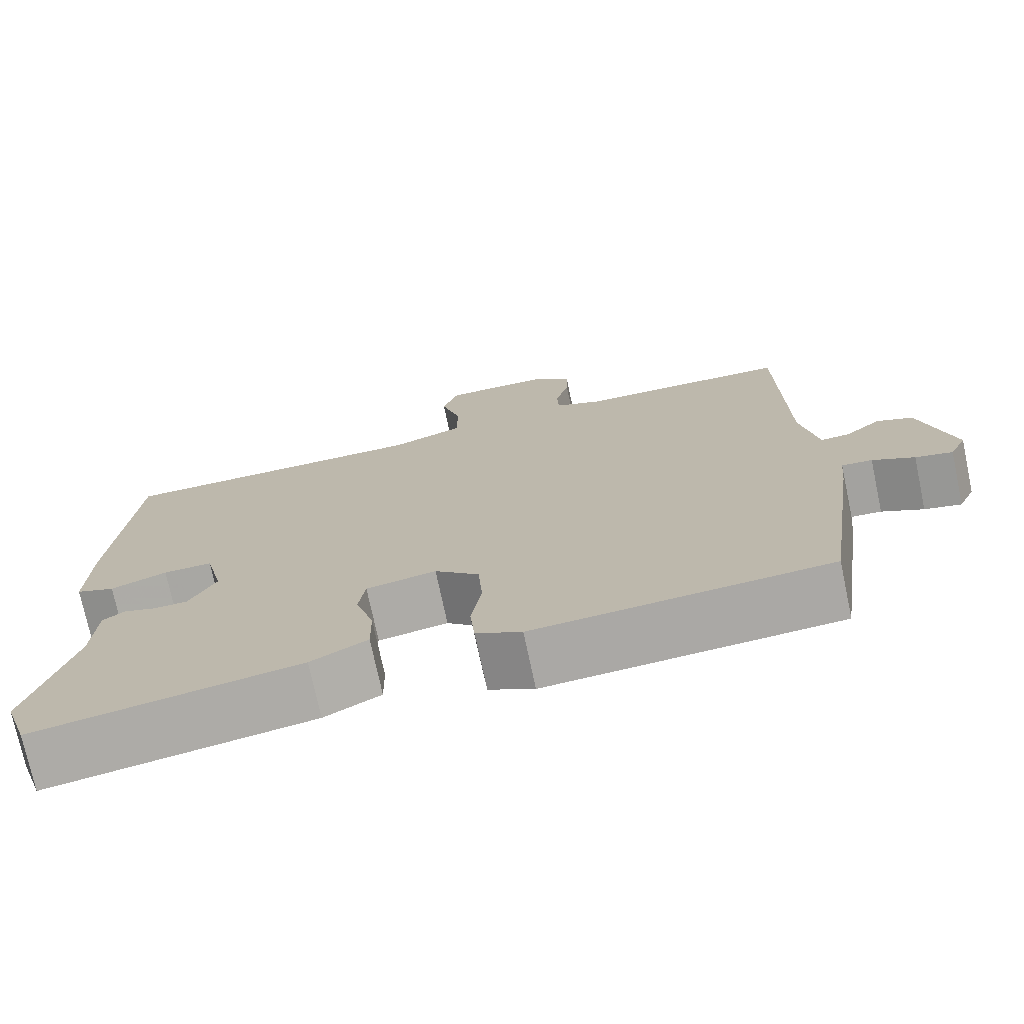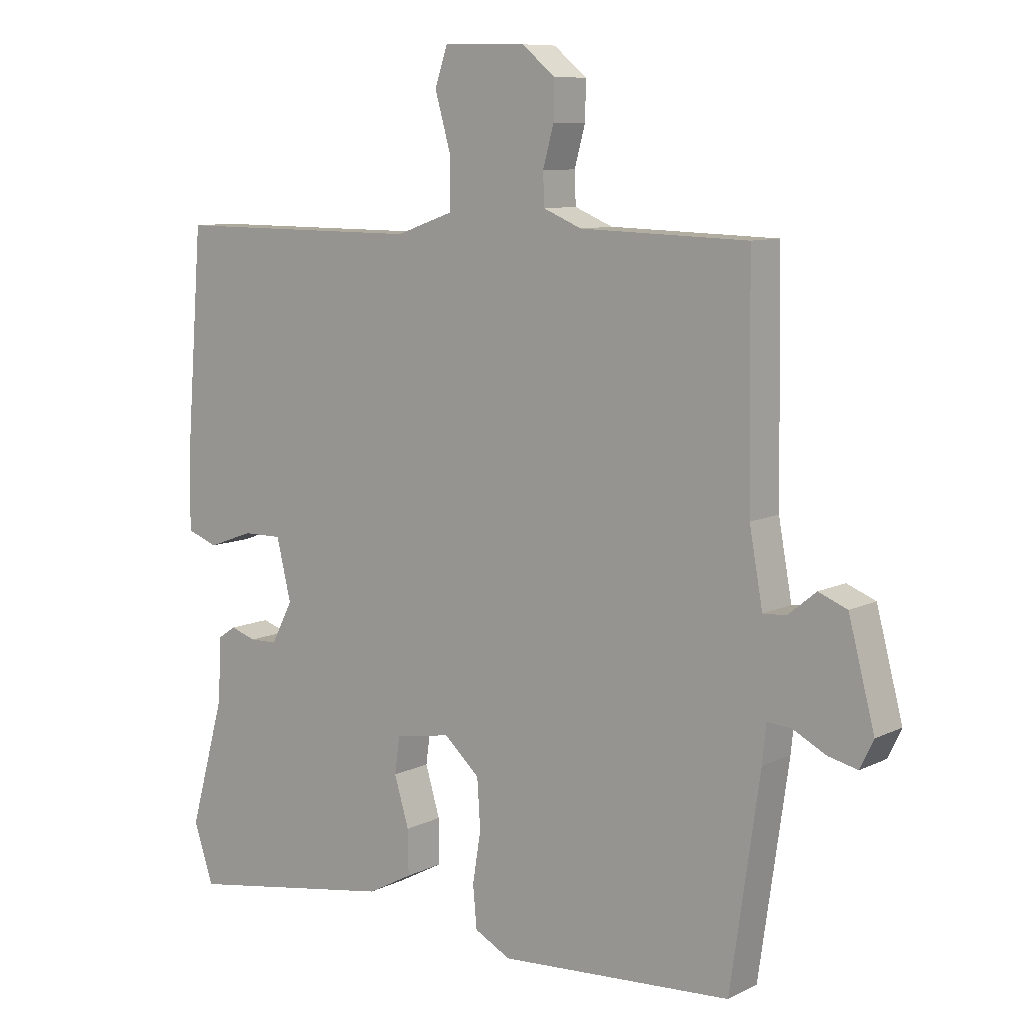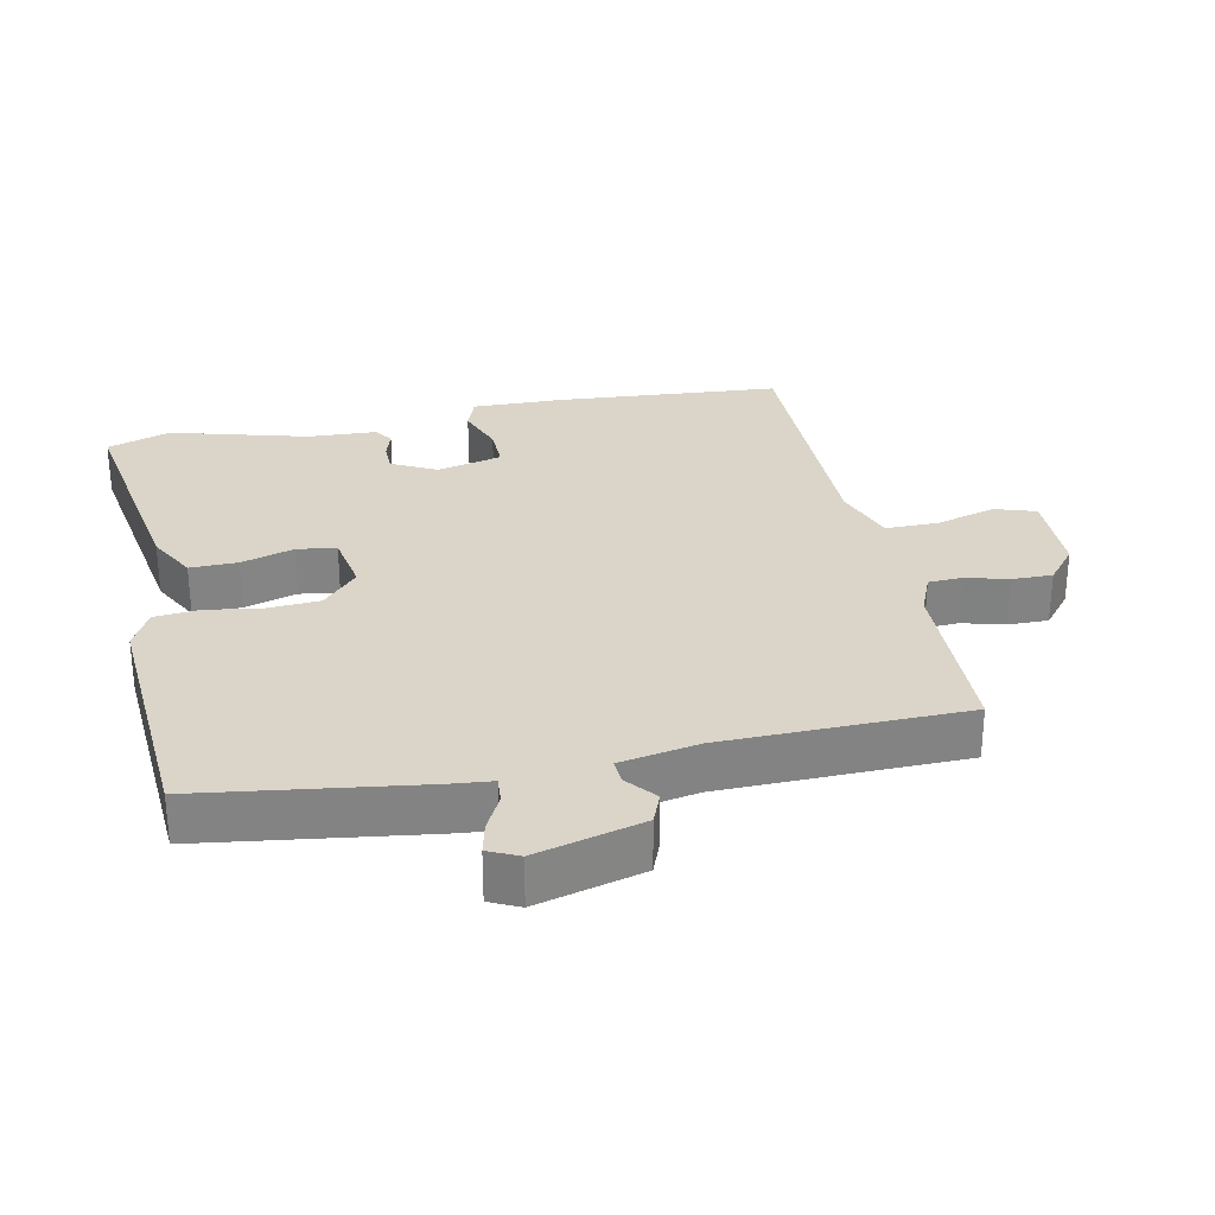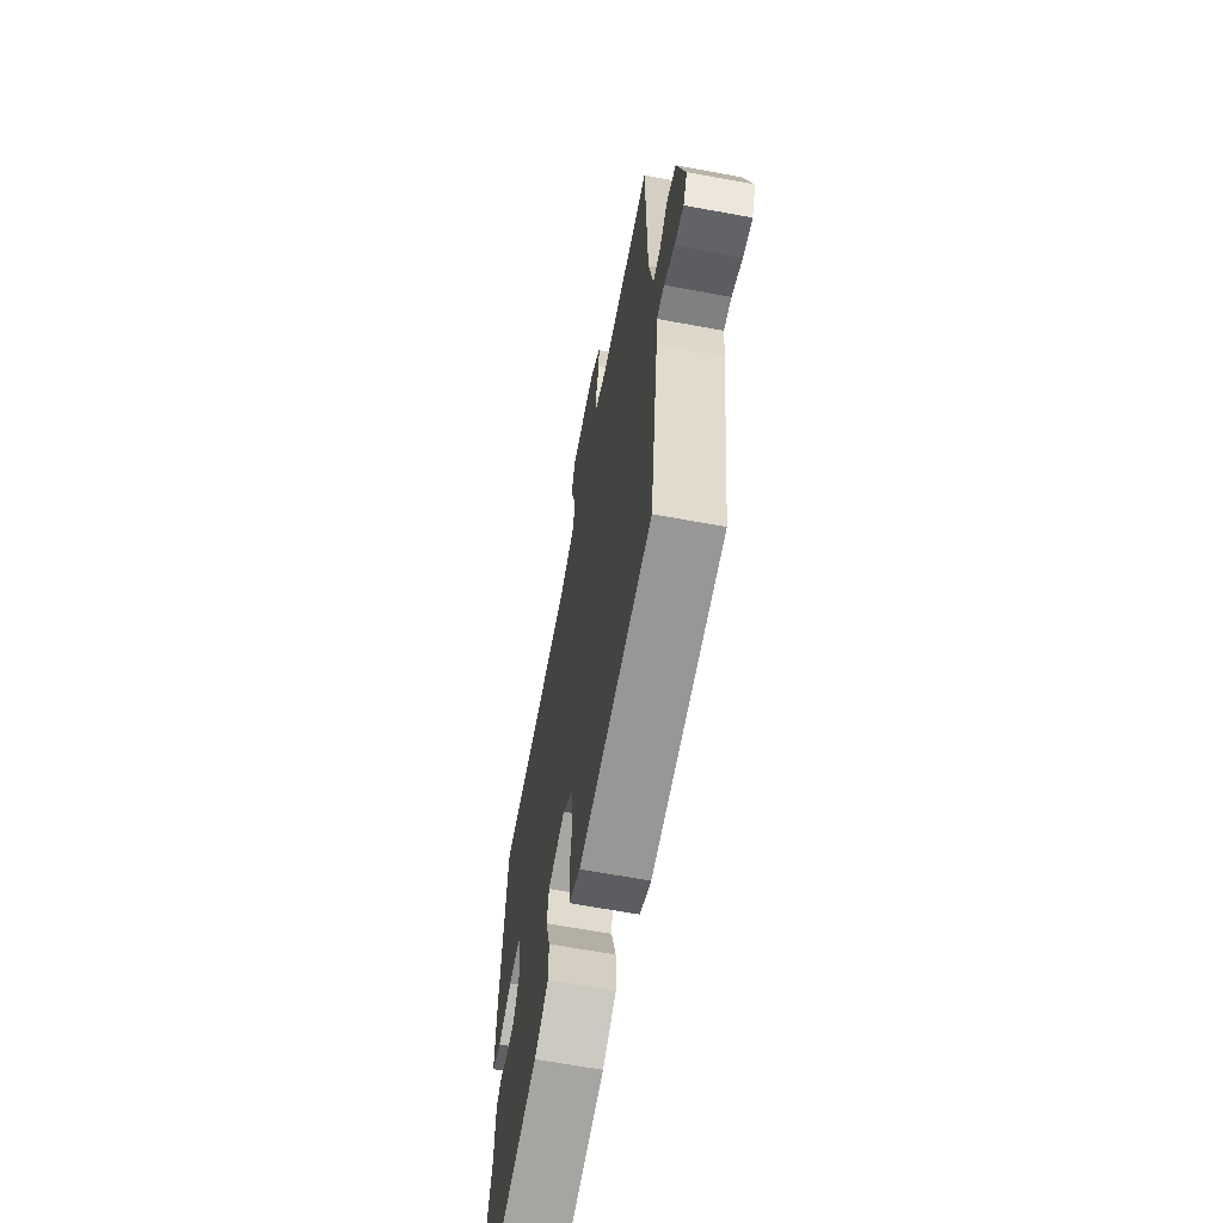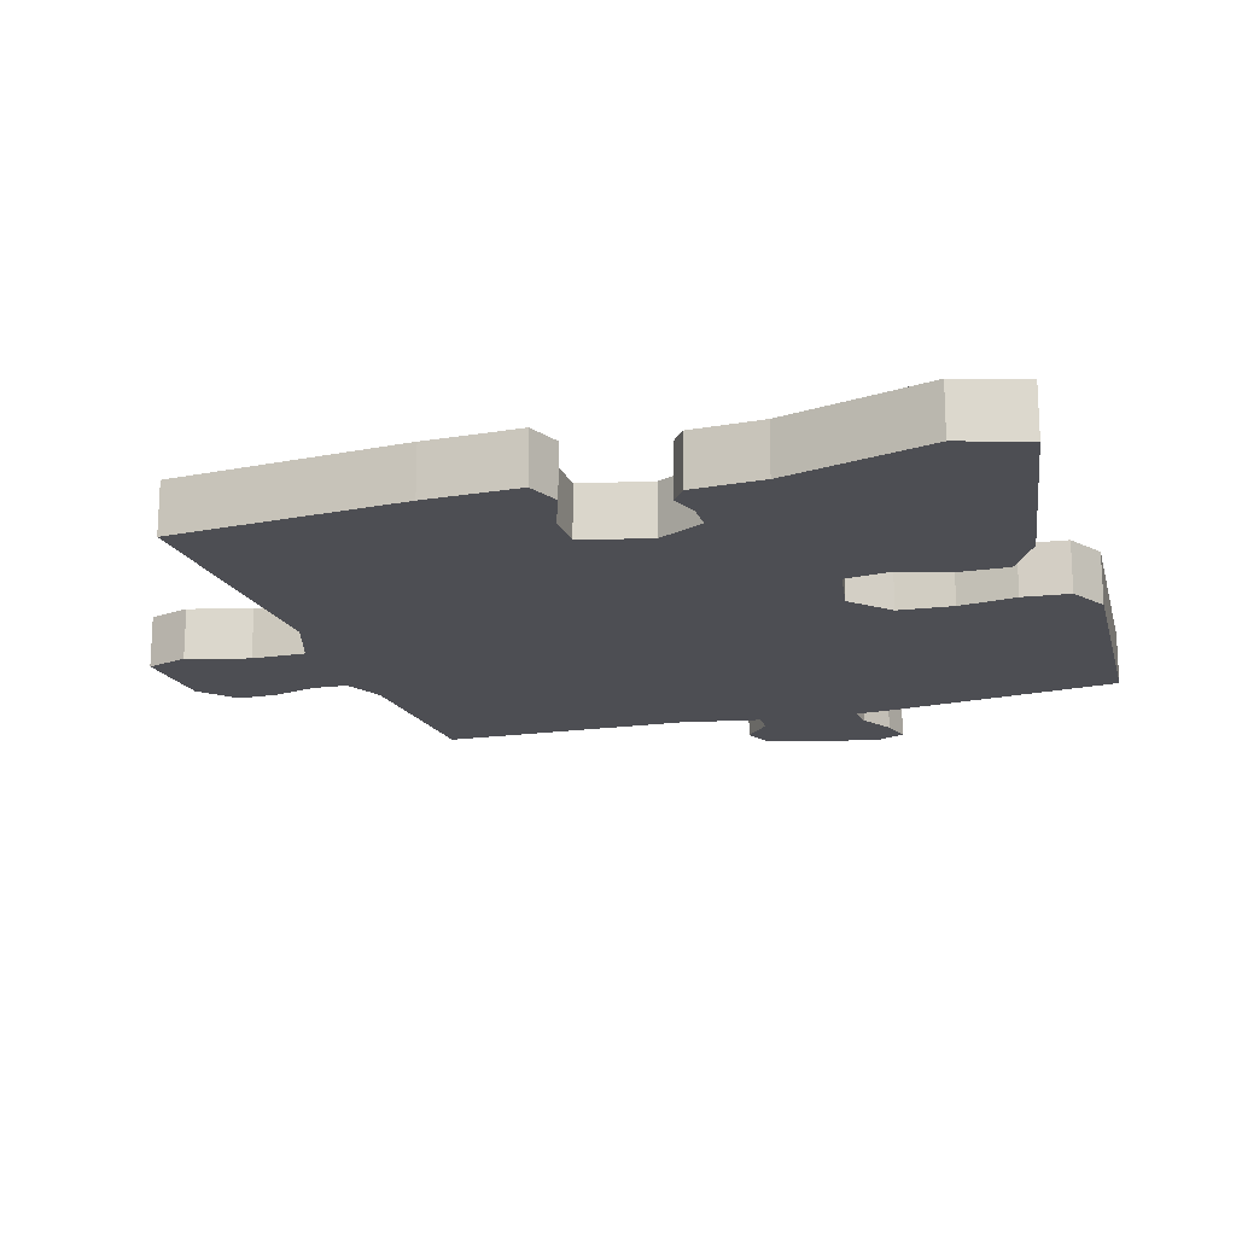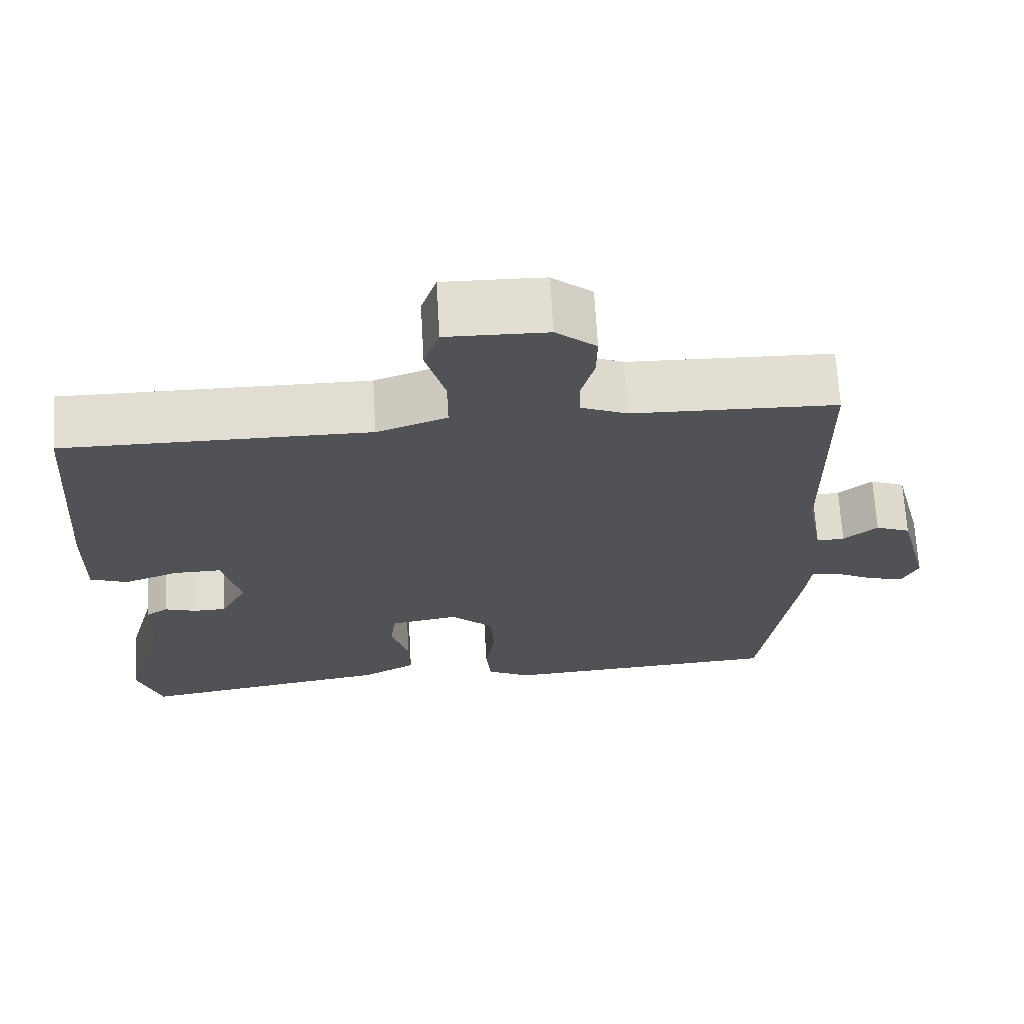
<metadata>
{"format":"obj","ext":"obj","renderer":"f3d","projection":"perspective","resolution":1024,"background":"white","views":[{"elev":-74.1,"azim":-168.0,"up":"+Z"},{"elev":9.1,"azim":-142.0,"up":"+Z"},{"elev":29.3,"azim":-101.9,"up":"+Y"},{"elev":-64.5,"azim":-100.6,"up":"+Z"},{"elev":-17.3,"azim":107.3,"up":"+Y"},{"elev":68.3,"azim":176.7,"up":"+Z"}]}
</metadata>
<code>
v -0.476 0.07 0.505
v -0.213 0.07 0.513
v -0.153 0.07 0.538
v -0.151 0.07 0.588
v -0.168 0.07 0.65
v -0.169 0.07 0.709
v -0.117 0.07 0.752
v 0.013 0.07 0.755
v 0.033 0.07 0.695
v 0.008 0.07 0.607
v 0.008 0.07 0.529
v 0.099 0.07 0.497
v 0.494 0.07 0.499
v 0.52 0.07 0.169
v 0.523 0.07 0.036
v 0.474 0.07 0.018
v 0.403 0.07 0.044
v 0.341 0.07 0.045
v 0.318 0.07 -0.051
v 0.352 0.07 -0.116
v 0.395 0.07 -0.117
v 0.436 0.07 -0.104
v 0.464 0.07 -0.123
v 0.469 0.07 -0.223
v 0.525 0.07 -0.425
v 0.494 0.07 -0.518
v 0.162 0.07 -0.464
v 0.091 0.07 -0.426
v 0.092 0.07 -0.356
v 0.115 0.07 -0.279
v 0.107 0.07 -0.221
v 0.019 0.07 -0.206
v -0.037 0.07 -0.257
v -0.042 0.07 -0.334
v -0.029 0.07 -0.415
v -0.035 0.07 -0.481
v -0.092 0.07 -0.511
v -0.459 0.07 -0.487
v -0.505 0.07 -0.164
v -0.511 0.07 -0.105
v -0.549 0.07 -0.108
v -0.601 0.07 -0.135
v -0.647 0.07 -0.146
v -0.668 0.07 -0.102
v -0.627 0.07 0.055
v -0.582 0.07 0.073
v -0.538 0.07 0.037
v -0.502 0.07 0.035
v -0.481 0.07 0.151
v -0.476 0 0.505
v -0.213 0 0.513
v -0.153 0 0.538
v -0.151 0 0.588
v -0.168 0 0.65
v -0.169 0 0.709
v -0.117 0 0.752
v 0.013 0 0.755
v 0.033 0 0.695
v 0.008 0 0.607
v 0.008 0 0.529
v 0.099 0 0.497
v 0.494 0 0.499
v 0.52 0 0.169
v 0.523 0 0.036
v 0.474 0 0.018
v 0.403 0 0.044
v 0.341 0 0.045
v 0.318 0 -0.051
v 0.352 0 -0.116
v 0.395 0 -0.117
v 0.436 0 -0.104
v 0.464 0 -0.123
v 0.469 0 -0.223
v 0.525 0 -0.425
v 0.494 0 -0.518
v 0.162 0 -0.464
v 0.091 0 -0.426
v 0.092 0 -0.356
v 0.115 0 -0.279
v 0.107 0 -0.221
v 0.019 0 -0.206
v -0.037 0 -0.257
v -0.042 0 -0.334
v -0.029 0 -0.415
v -0.035 0 -0.481
v -0.092 0 -0.511
v -0.459 0 -0.487
v -0.505 0 -0.164
v -0.511 0 -0.105
v -0.549 0 -0.108
v -0.601 0 -0.135
v -0.647 0 -0.146
v -0.668 0 -0.102
v -0.627 0 0.055
v -0.582 0 0.073
v -0.538 0 0.037
v -0.502 0 0.035
v -0.481 0 0.151
f 44 45 46 47
f 44 47 48
f 41 42 43 44
f 40 41 44 48
f 39 40 48 49
f 37 38 39 49
f 34 35 36 37
f 33 34 37 49
f 27 28 29 30
f 27 30 31
f 24 25 26 27
f 24 27 31
f 21 22 23 24
f 20 21 24 31
f 19 20 31 32
f 14 15 16 17
f 12 13 14 17
f 11 12 17 18
f 7 8 9 10
f 7 10 11
f 4 5 6 7
f 3 4 7 11
f 2 3 11 18
f 32 33 49 1
f 18 19 32
f 1 2 18 32
f 96 95 94 93
f 97 96 93
f 93 92 91 90
f 97 93 90 89
f 98 97 89 88
f 98 88 87 86
f 86 85 84 83
f 98 86 83 82
f 79 78 77 76
f 80 79 76
f 76 75 74 73
f 80 76 73
f 73 72 71 70
f 80 73 70 69
f 81 80 69 68
f 66 65 64 63
f 66 63 62 61
f 67 66 61 60
f 59 58 57 56
f 60 59 56
f 56 55 54 53
f 60 56 53 52
f 67 60 52 51
f 50 98 82 81
f 81 68 67
f 81 67 51 50
f 1 50 51 2
f 2 51 52 3
f 3 52 53 4
f 4 53 54 5
f 5 54 55 6
f 6 55 56 7
f 7 56 57 8
f 8 57 58 9
f 9 58 59 10
f 10 59 60 11
f 11 60 61 12
f 12 61 62 13
f 13 62 63 14
f 14 63 64 15
f 15 64 65 16
f 16 65 66 17
f 17 66 67 18
f 18 67 68 19
f 19 68 69 20
f 20 69 70 21
f 21 70 71 22
f 22 71 72 23
f 23 72 73 24
f 24 73 74 25
f 25 74 75 26
f 26 75 76 27
f 27 76 77 28
f 28 77 78 29
f 29 78 79 30
f 30 79 80 31
f 31 80 81 32
f 32 81 82 33
f 33 82 83 34
f 34 83 84 35
f 35 84 85 36
f 36 85 86 37
f 37 86 87 38
f 38 87 88 39
f 39 88 89 40
f 40 89 90 41
f 41 90 91 42
f 42 91 92 43
f 43 92 93 44
f 44 93 94 45
f 45 94 95 46
f 46 95 96 47
f 47 96 97 48
f 48 97 98 49
f 49 98 50 1

</code>
